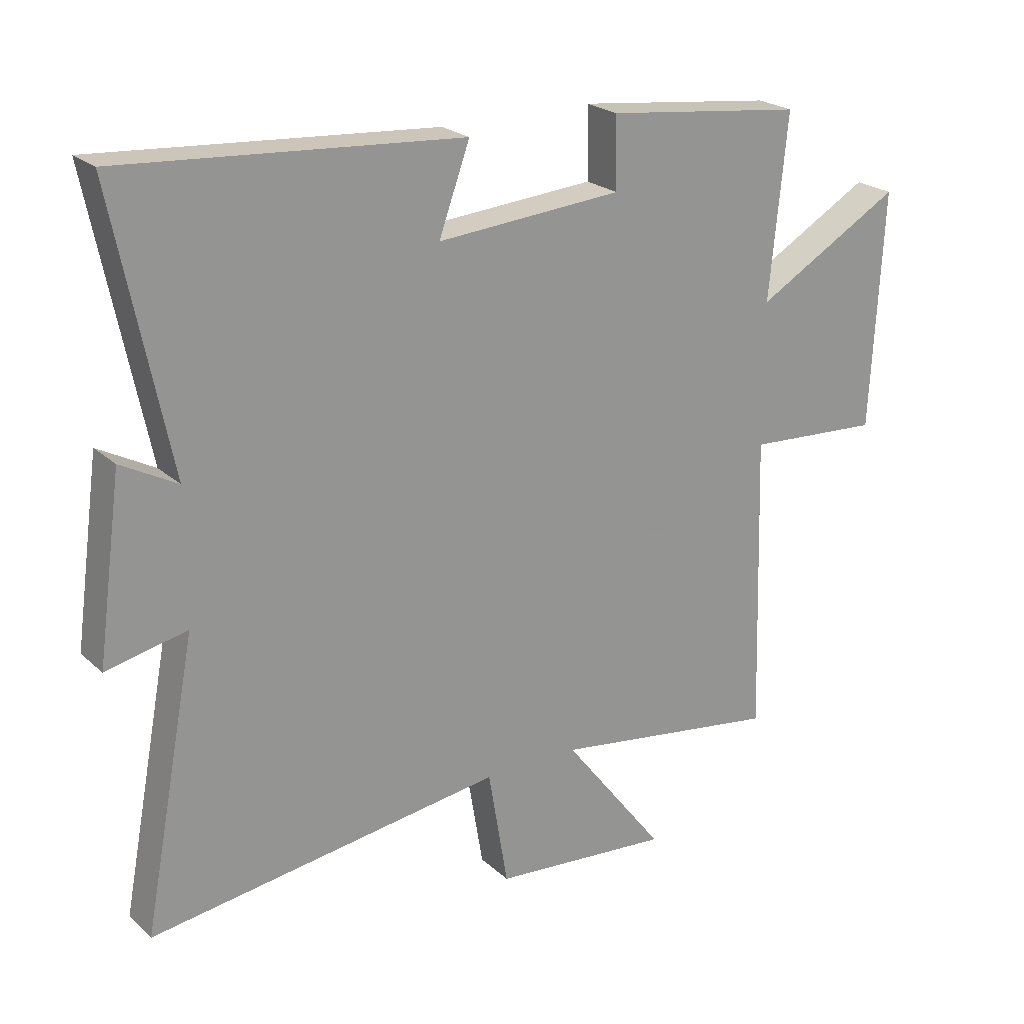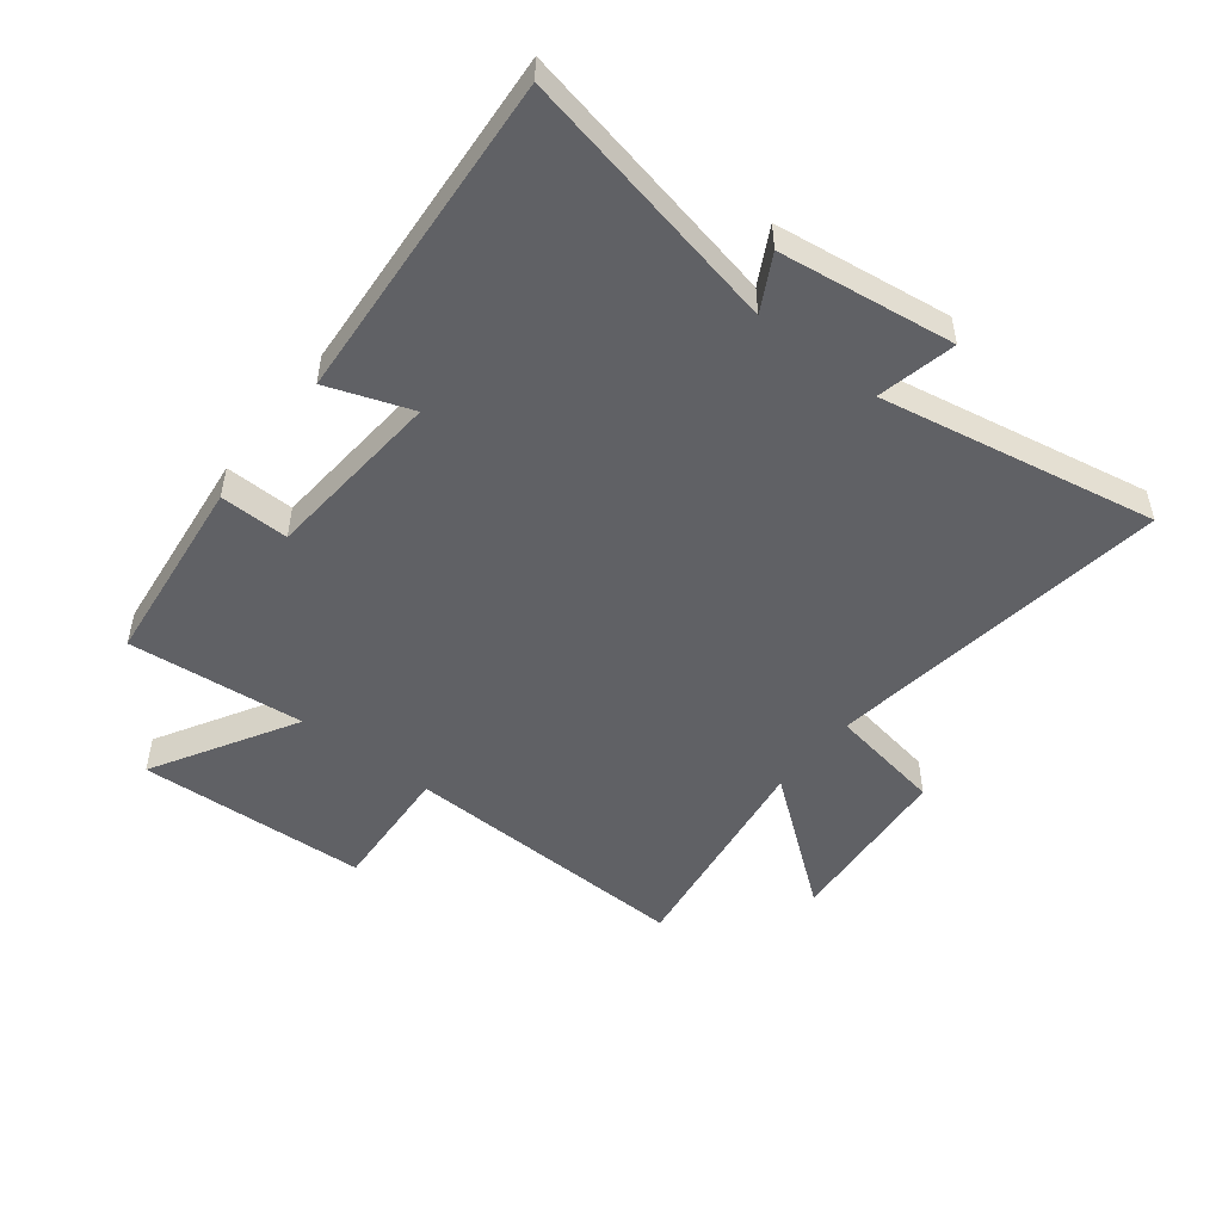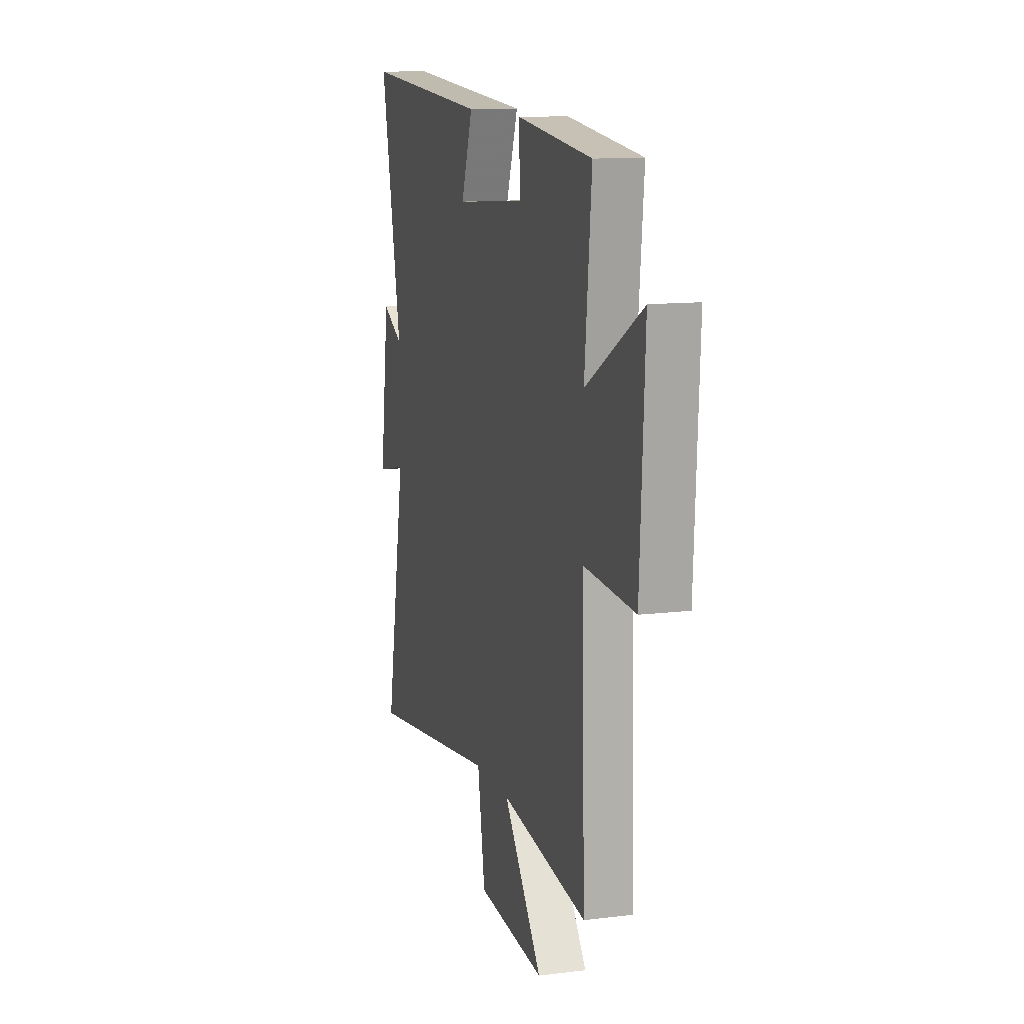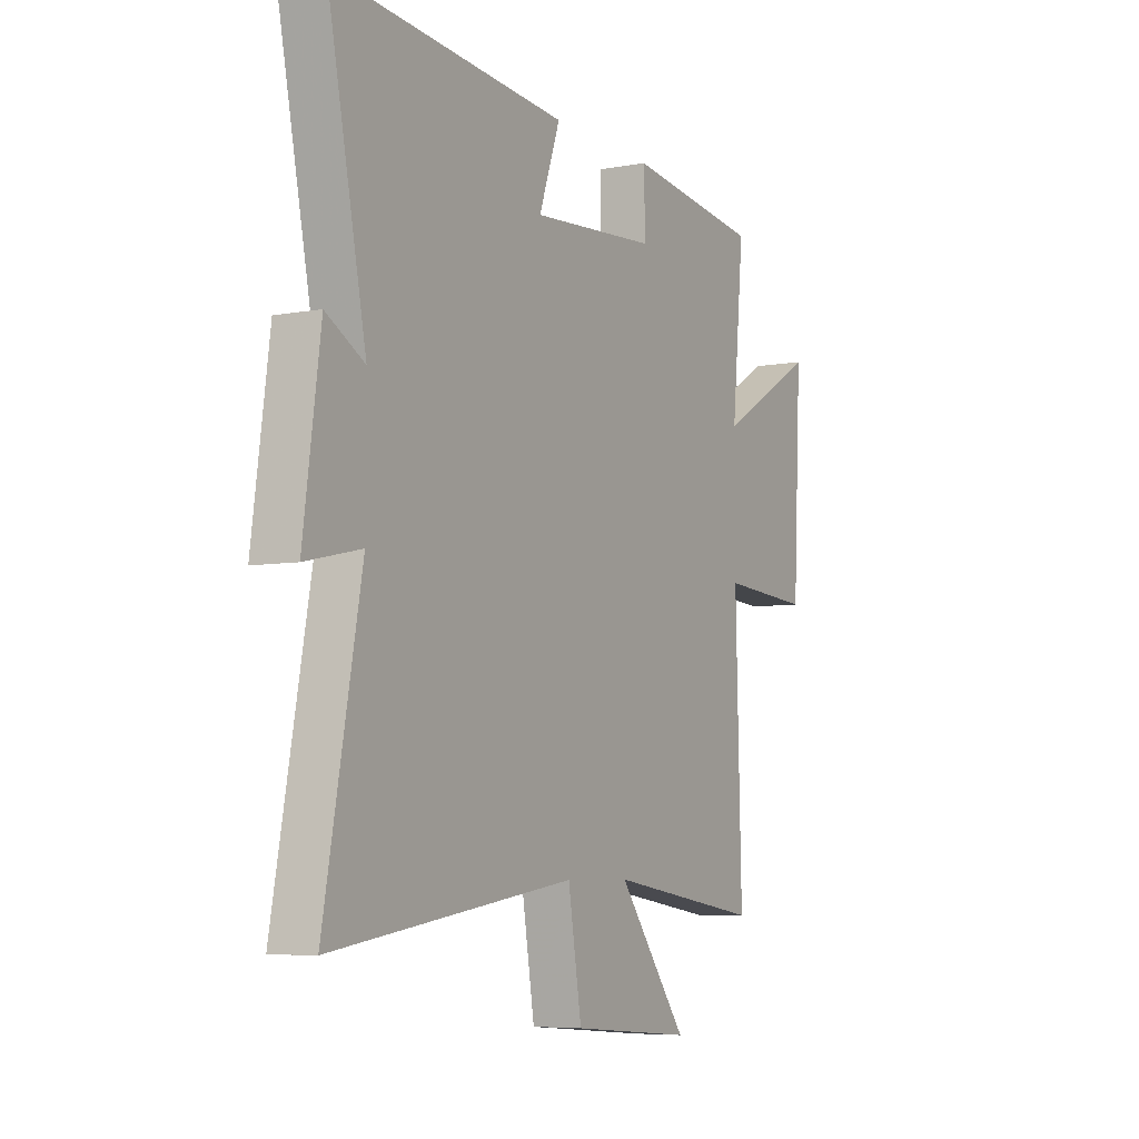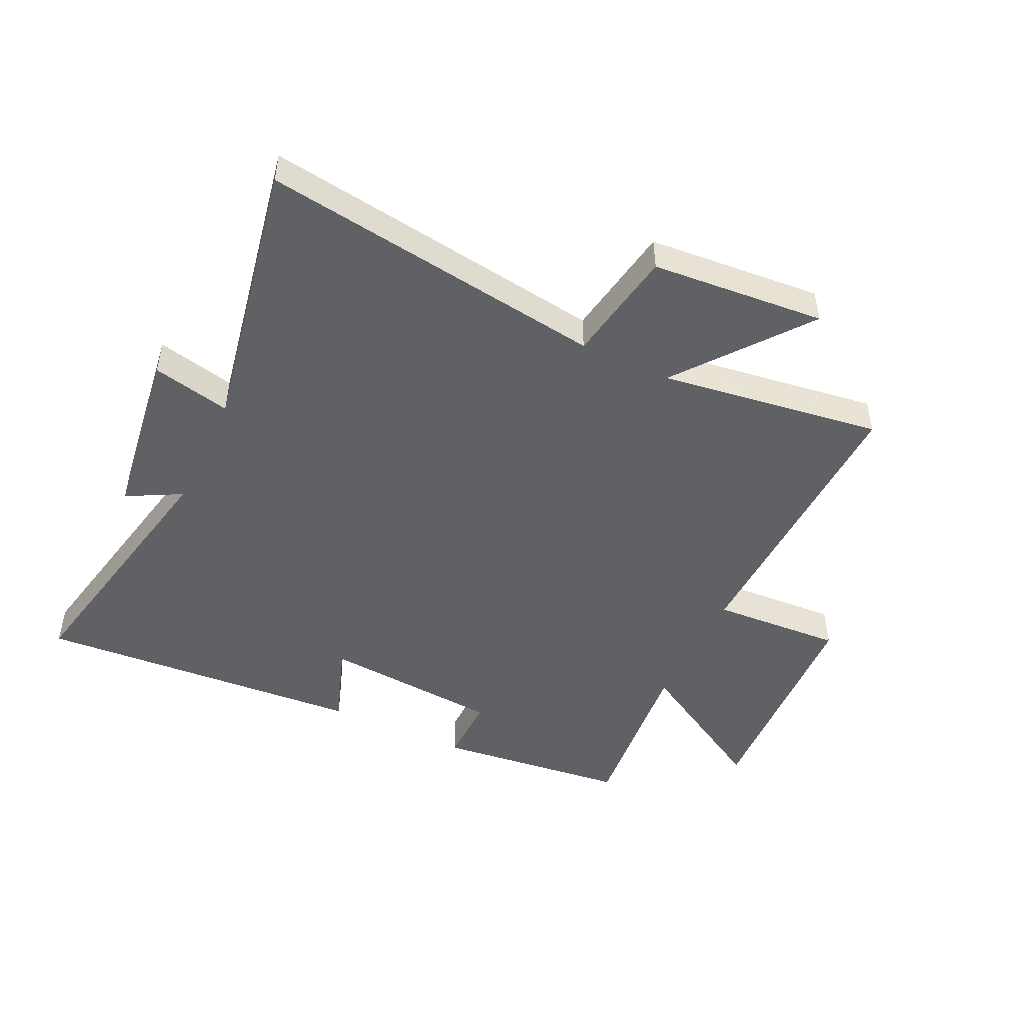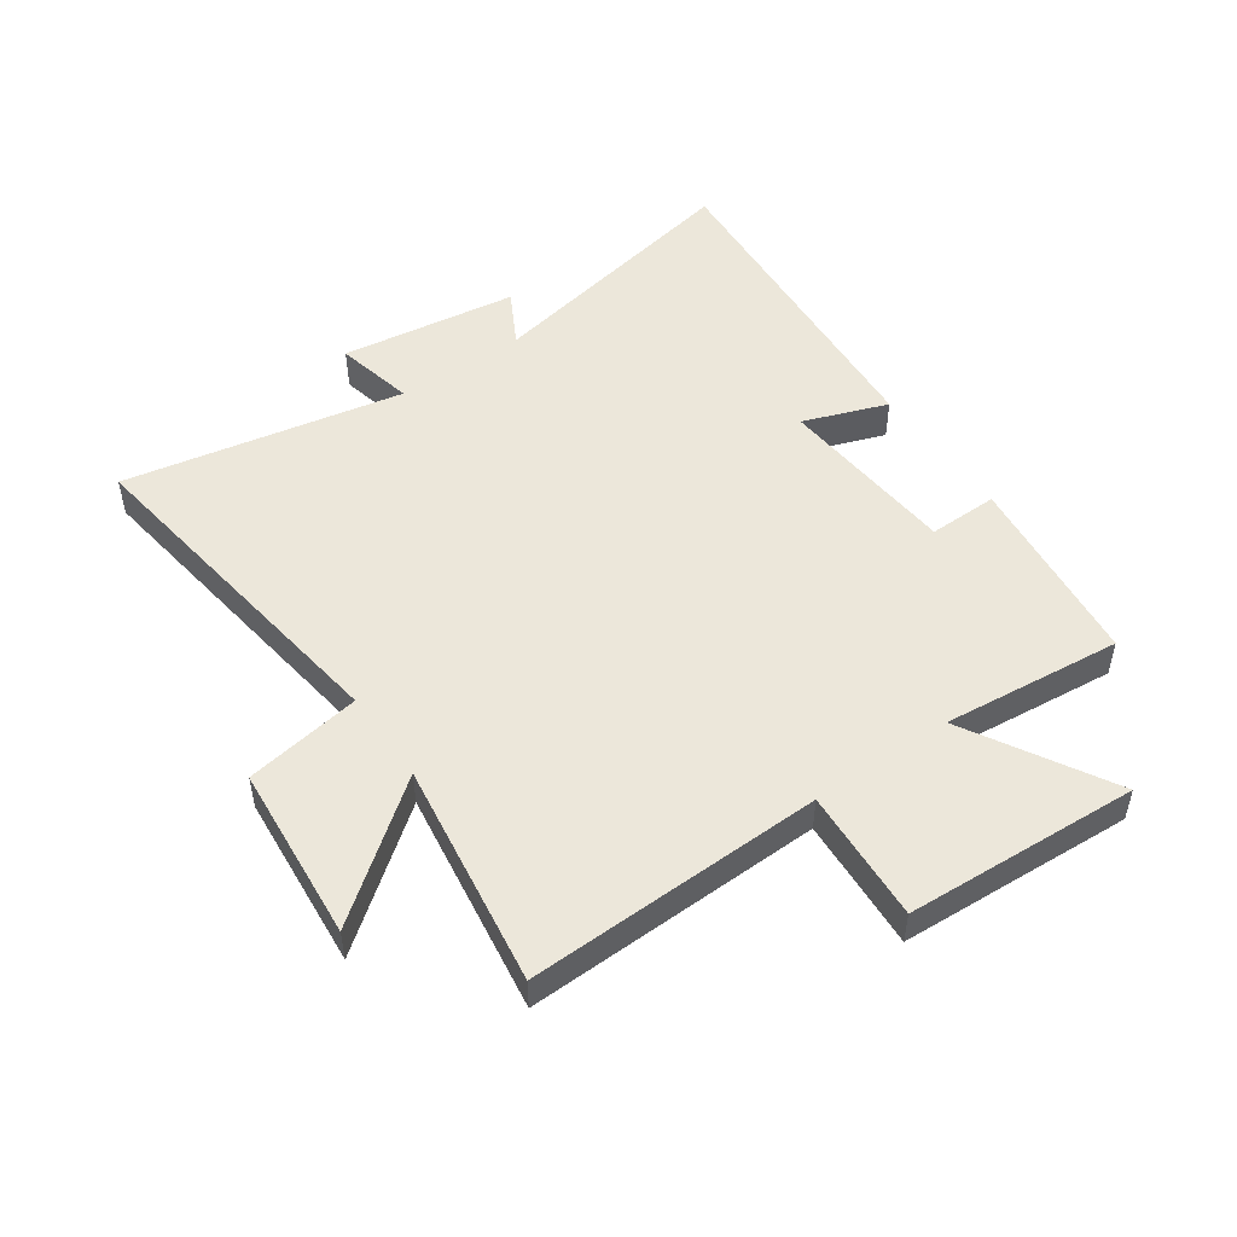
<metadata>
{"format":"obj","ext":"obj","renderer":"f3d","projection":"perspective","resolution":1024,"background":"white","views":[{"elev":22.8,"azim":146.1,"up":"+Z"},{"elev":-50.1,"azim":51.9,"up":"+Y"},{"elev":12.0,"azim":-106.4,"up":"+Z"},{"elev":-6.4,"azim":118.7,"up":"+Z"},{"elev":-48.0,"azim":154.5,"up":"+Y"},{"elev":50.3,"azim":-124.8,"up":"+Y"}]}
</metadata>
<code>
v -0.529 0.07 0.463
v -0.208 0.07 0.5
v -0.21 0.07 0.385
v 0.09 0.07 0.361
v 0.04 0.07 0.5
v 0.591 0.07 0.539
v 0.5 0.07 0.094
v 0.591 0.07 0.143
v 0.631 0.07 -0.149
v 0.5 0.07 -0.12
v 0.587 0.07 -0.581
v 0.012 0.07 -0.5
v -0.02 0.07 -0.691
v -0.31 0.07 -0.715
v -0.144 0.07 -0.5
v -0.514 0.07 -0.553
v -0.5 0.07 -0.066
v -0.718 0.07 -0.079
v -0.738 0.07 0.305
v -0.5 0.07 0.168
v -0.529 0 0.463
v -0.208 0 0.5
v -0.21 0 0.385
v 0.09 0 0.361
v 0.04 0 0.5
v 0.591 0 0.539
v 0.5 0 0.094
v 0.591 0 0.143
v 0.631 0 -0.149
v 0.5 0 -0.12
v 0.587 0 -0.581
v 0.012 0 -0.5
v -0.02 0 -0.691
v -0.31 0 -0.715
v -0.144 0 -0.5
v -0.514 0 -0.553
v -0.5 0 -0.066
v -0.718 0 -0.079
v -0.738 0 0.305
v -0.5 0 0.168
f 17 18 19 20
f 15 16 17
f 15 17 20
f 12 13 14 15
f 12 15 20 1
f 10 11 12 1
f 7 8 9 10
f 4 5 6 7
f 3 4 7 10
f 1 2 3
f 1 3 10
f 40 39 38 37
f 37 36 35
f 40 37 35
f 35 34 33 32
f 21 40 35 32
f 21 32 31 30
f 30 29 28 27
f 27 26 25 24
f 30 27 24 23
f 23 22 21
f 30 23 21
f 1 21 22 2
f 2 22 23 3
f 3 23 24 4
f 4 24 25 5
f 5 25 26 6
f 6 26 27 7
f 7 27 28 8
f 8 28 29 9
f 9 29 30 10
f 10 30 31 11
f 11 31 32 12
f 12 32 33 13
f 13 33 34 14
f 14 34 35 15
f 15 35 36 16
f 16 36 37 17
f 17 37 38 18
f 18 38 39 19
f 19 39 40 20
f 20 40 21 1

</code>
